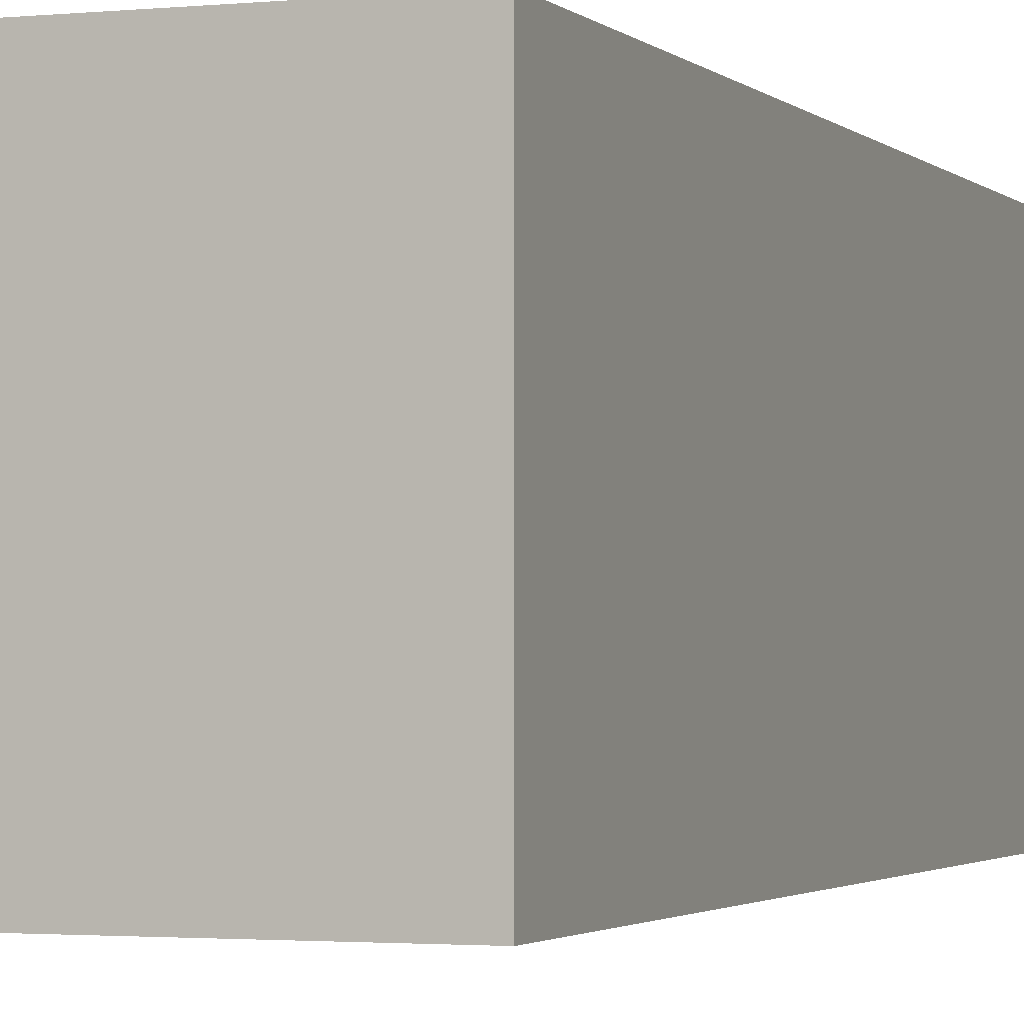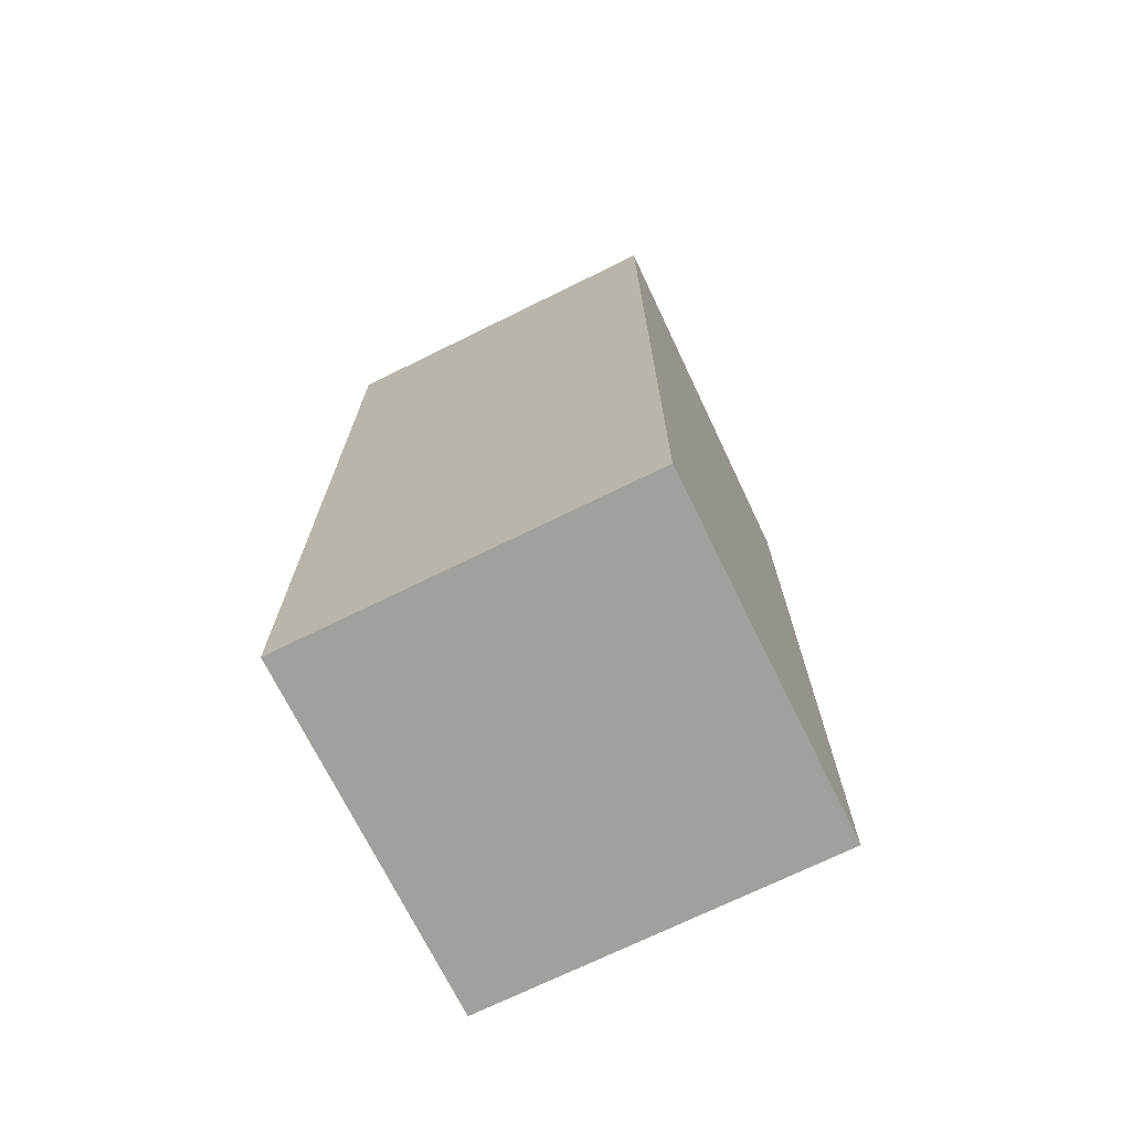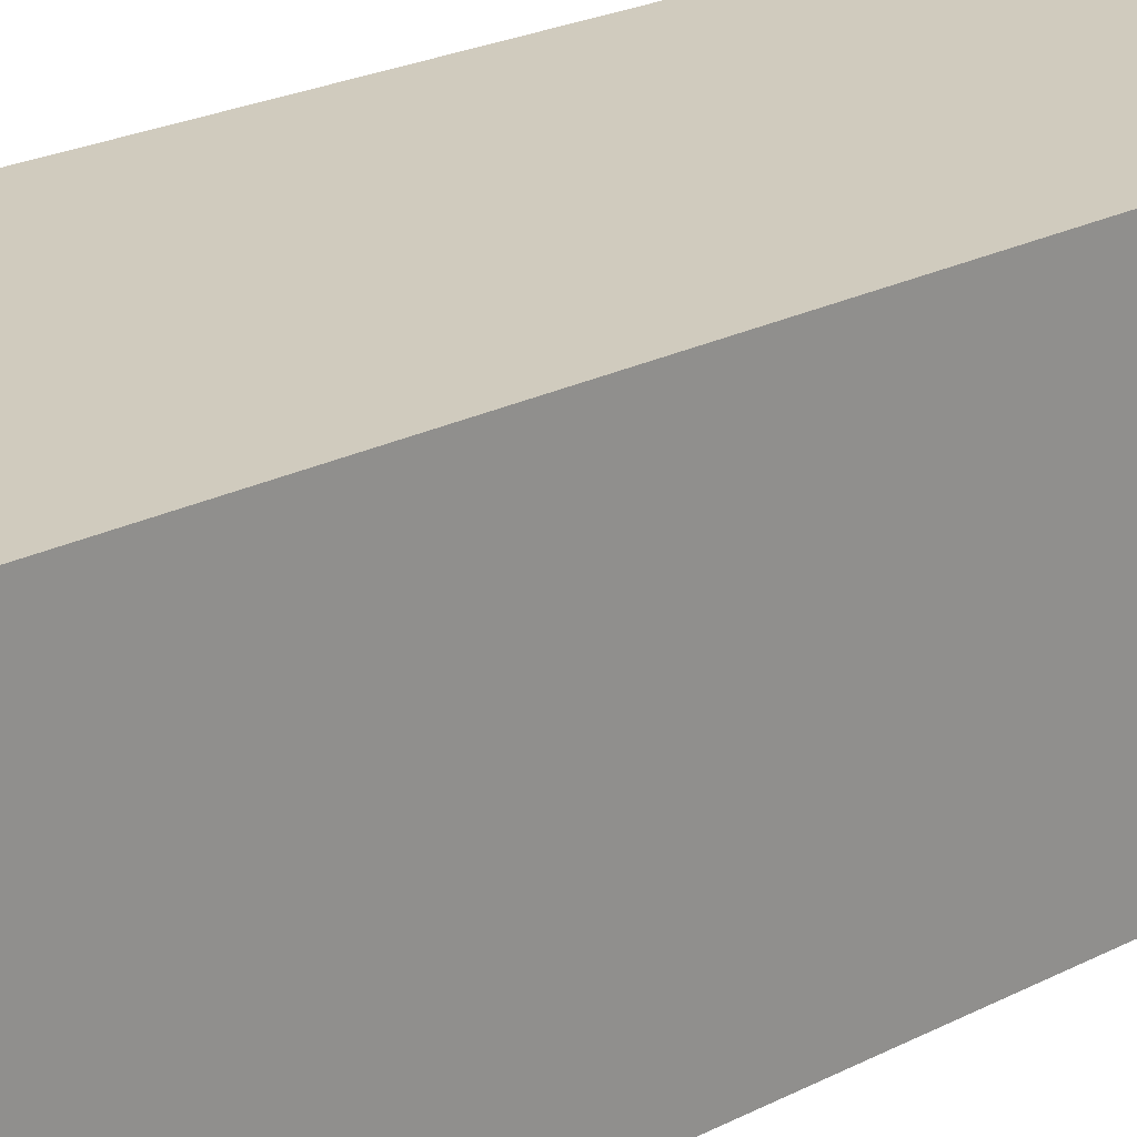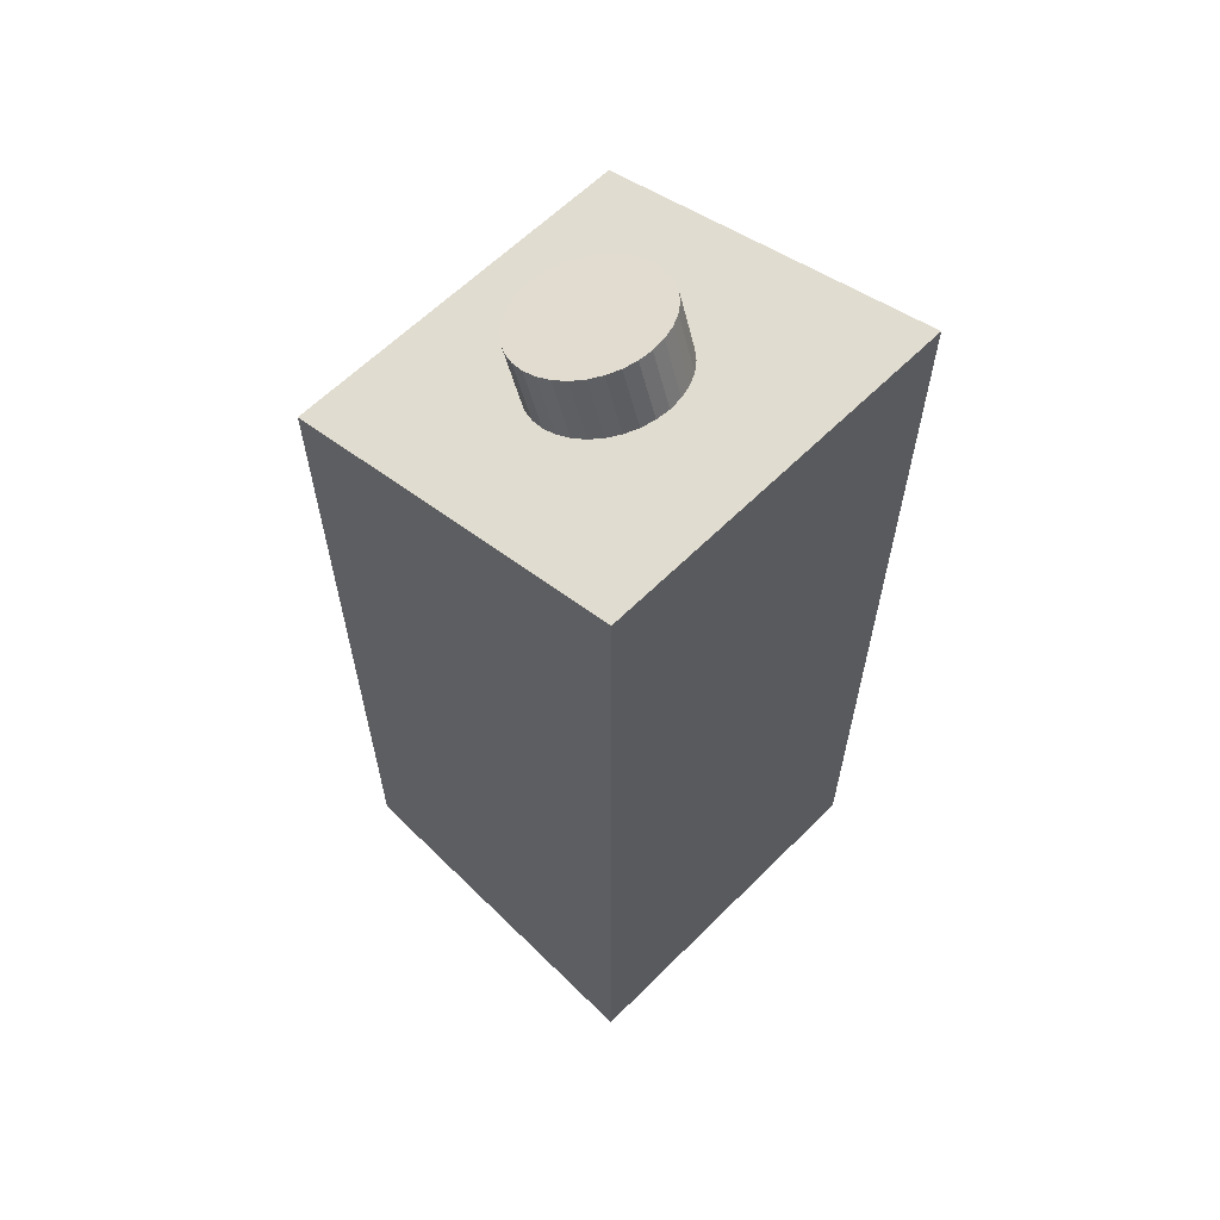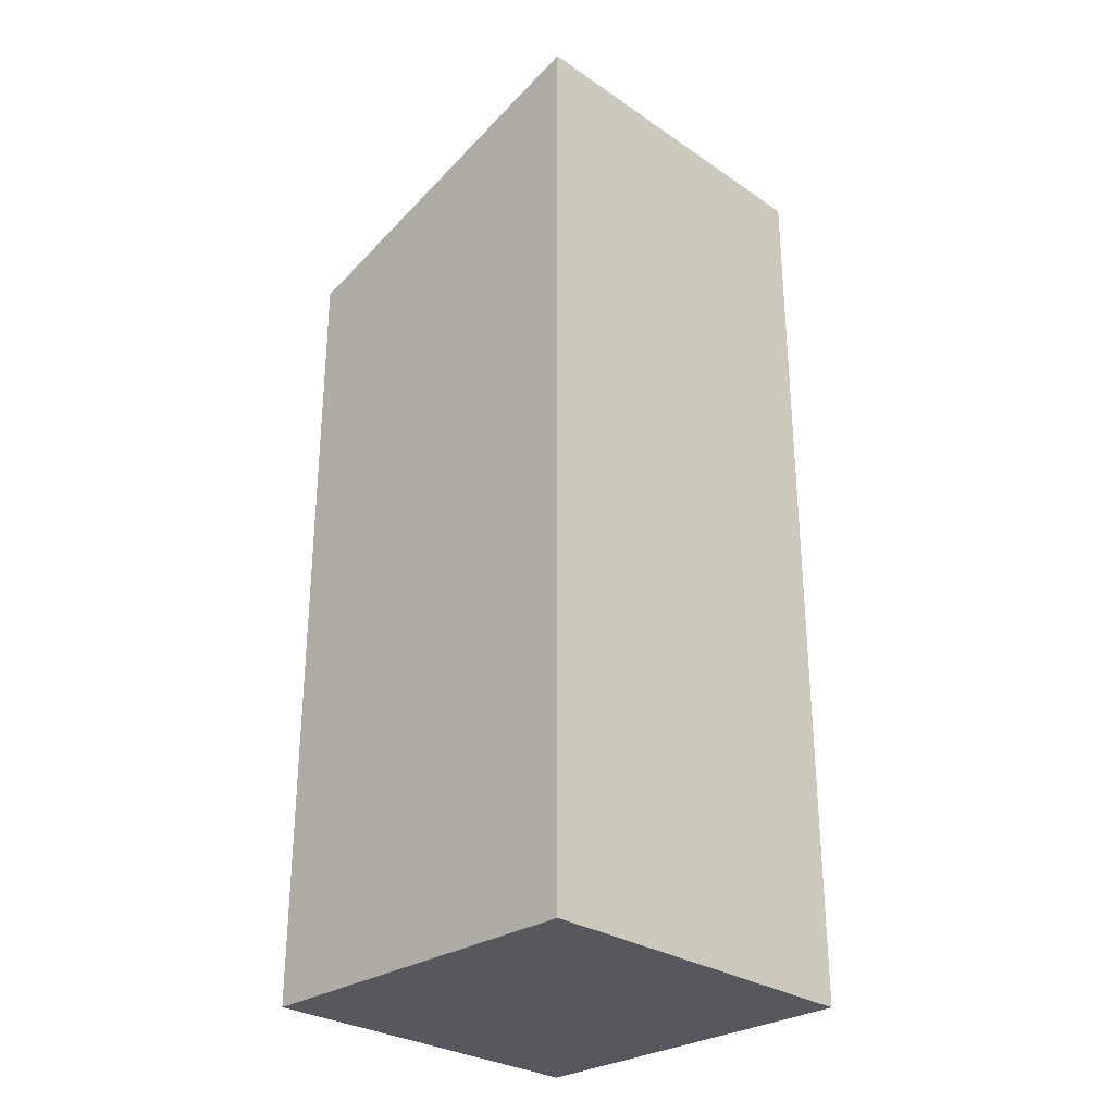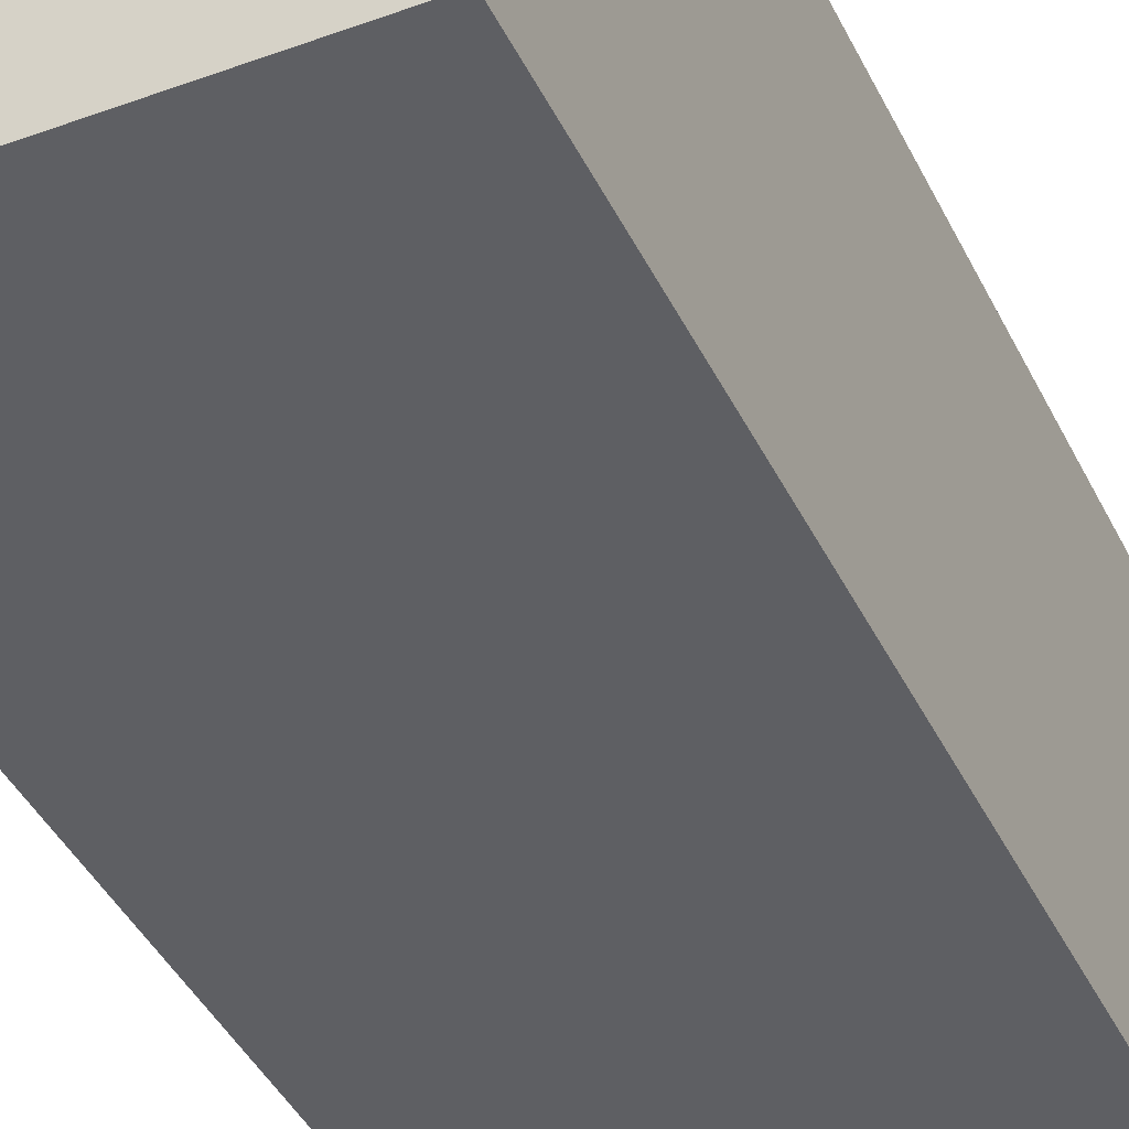
<metadata>
{"format":"obj","ext":"obj","renderer":"f3d","projection":"perspective","resolution":1024,"background":"white","views":[{"elev":-2.0,"azim":20.6,"up":"+Z"},{"elev":-71.6,"azim":-63.8,"up":"+Y"},{"elev":23.6,"azim":49.3,"up":"+Z"},{"elev":62.0,"azim":-135.2,"up":"+Y"},{"elev":-28.9,"azim":-135.1,"up":"+Y"},{"elev":-41.0,"azim":24.1,"up":"+Z"}]}
</metadata>
<code>
o Cube
v -0.025 -0.05647 0.025
v -0.025 0.07285 0.025
v -0.025 -0.05647 -0.025
v -0.025 0.07285 -0.025
v 0.025 -0.05647 0.025
v 0.025 0.05647 0.025
v 0.025 -0.05647 -0.025
v 0.025 0.05647 -0.025
f 1 2 4 3
f 3 4 8 7
f 7 8 6 5
f 5 6 2 1
f 3 7 5 1
f 8 4 2 6
o Cylinder
v -0.003174 0.05378 -0.01
v 0.003174 0.07275 -0.01
v -0.001324 0.05316 -0.009808
v 0.005024 0.07213 -0.009808
v 0.000455 0.05257 -0.009239
v 0.006803 0.07153 -0.009239
v 0.002095 0.05202 -0.008315
v 0.008442 0.07099 -0.008315
v 0.003532 0.05154 -0.007071
v 0.009879 0.0705 -0.007071
v 0.004711 0.05114 -0.005556
v 0.01106 0.07011 -0.005556
v 0.005587 0.05085 -0.003827
v 0.01193 0.06982 -0.003827
v 0.006127 0.05067 -0.001951
v 0.01247 0.06964 -0.001951
v 0.006309 0.05061 0
v 0.01266 0.06957 0
v 0.006127 0.05067 0.001951
v 0.01247 0.06964 0.001951
v 0.005587 0.05085 0.003827
v 0.01193 0.06982 0.003827
v 0.004711 0.05114 0.005556
v 0.01106 0.07011 0.005556
v 0.003532 0.05154 0.007071
v 0.009879 0.0705 0.007071
v 0.002095 0.05202 0.008315
v 0.008442 0.07099 0.008315
v 0.000455 0.05257 0.009239
v 0.006803 0.07153 0.009239
v -0.001324 0.05316 0.009808
v 0.005024 0.07213 0.009808
v -0.003174 0.05378 0.01
v 0.003174 0.07275 0.01
v -0.005024 0.0544 0.009808
v 0.001324 0.07337 0.009808
v -0.006803 0.055 0.009239
v -0.000455 0.07396 0.009239
v -0.008442 0.05554 0.008315
v -0.002095 0.07451 0.008315
v -0.009879 0.05603 0.007071
v -0.003532 0.07499 0.007071
v -0.01106 0.05642 0.005556
v -0.004711 0.07539 0.005556
v -0.01193 0.05671 0.003827
v -0.005587 0.07568 0.003827
v -0.01247 0.0569 0.001951
v -0.006127 0.07586 0.001951
v -0.01266 0.05696 0
v -0.006309 0.07592 0
v -0.01247 0.0569 -0.001951
v -0.006127 0.07586 -0.001951
v -0.01193 0.05671 -0.003827
v -0.005587 0.07568 -0.003827
v -0.01106 0.05642 -0.005556
v -0.004711 0.07539 -0.005556
v -0.009879 0.05603 -0.007071
v -0.003532 0.07499 -0.007071
v -0.008442 0.05554 -0.008315
v -0.002095 0.07451 -0.008315
v -0.006803 0.055 -0.009239
v -0.000455 0.07396 -0.009239
v -0.005024 0.0544 -0.009808
v 0.001324 0.07337 -0.009808
f 9 10 12 11
f 11 12 14 13
f 13 14 16 15
f 15 16 18 17
f 17 18 20 19
f 19 20 22 21
f 21 22 24 23
f 23 24 26 25
f 25 26 28 27
f 27 28 30 29
f 29 30 32 31
f 31 32 34 33
f 33 34 36 35
f 35 36 38 37
f 37 38 40 39
f 39 40 42 41
f 41 42 44 43
f 43 44 46 45
f 45 46 48 47
f 47 48 50 49
f 49 50 52 51
f 51 52 54 53
f 53 54 56 55
f 55 56 58 57
f 57 58 60 59
f 59 60 62 61
f 61 62 64 63
f 63 64 66 65
f 65 66 68 67
f 67 68 70 69
f 12 10 72 70 68 66 64 62 60 58 56 54 52 50 48 46 44 42 40 38 36 34 32 30 28 26 24 22 20 18 16 14
f 69 70 72 71
f 71 72 10 9
f 9 11 13 15 17 19 21 23 25 27 29 31 33 35 37 39 41 43 45 47 49 51 53 55 57 59 61 63 65 67 69 71

</code>
